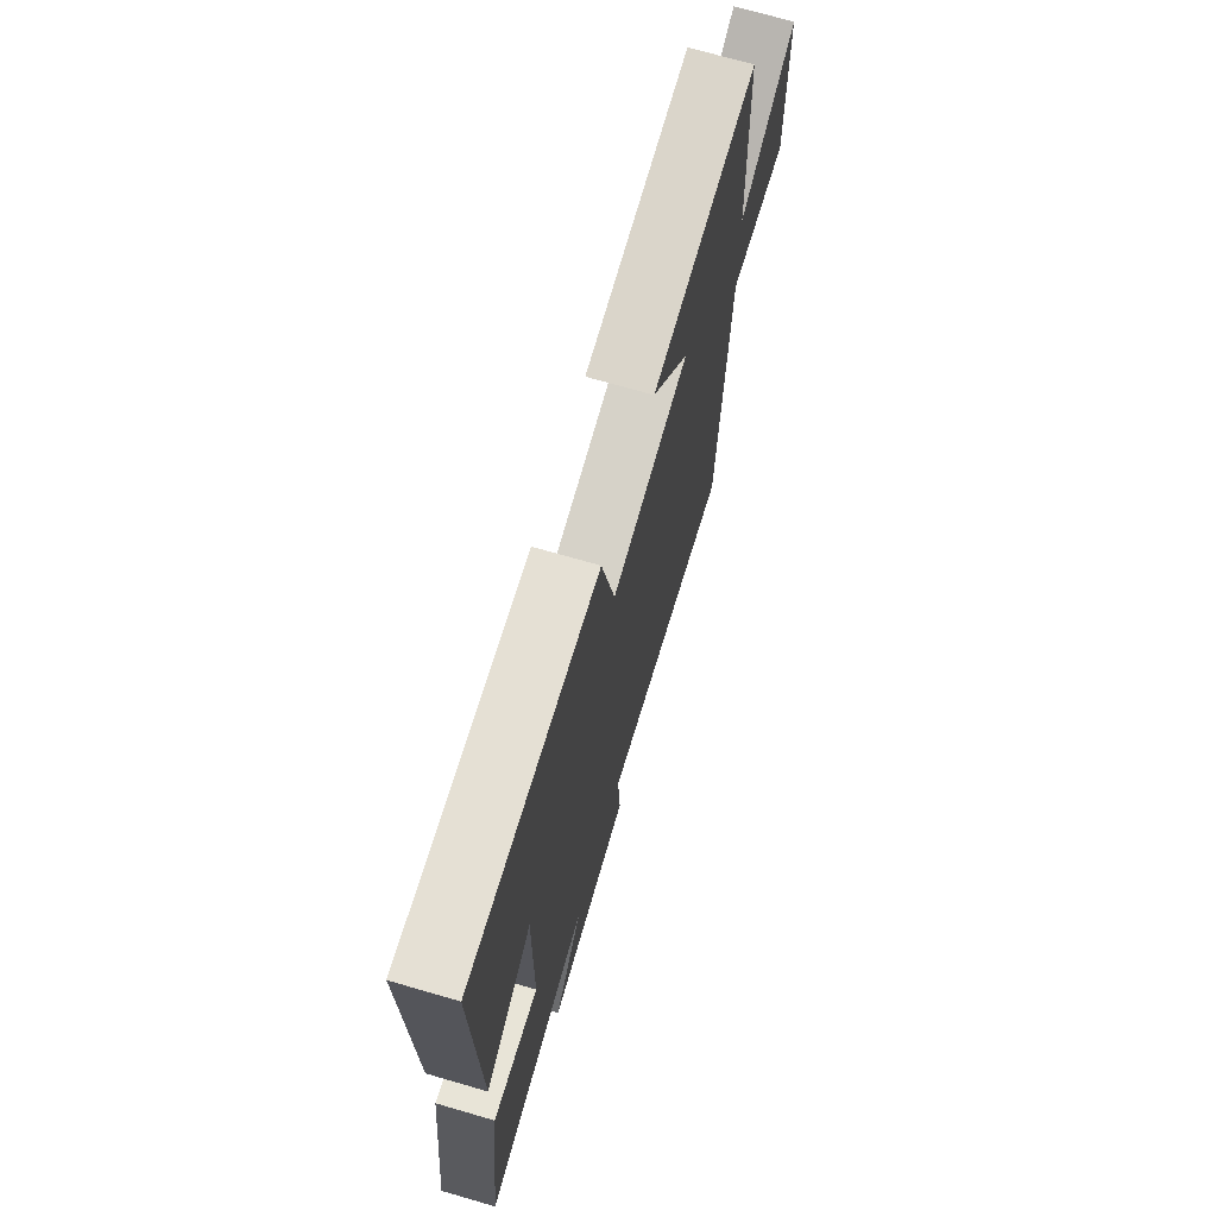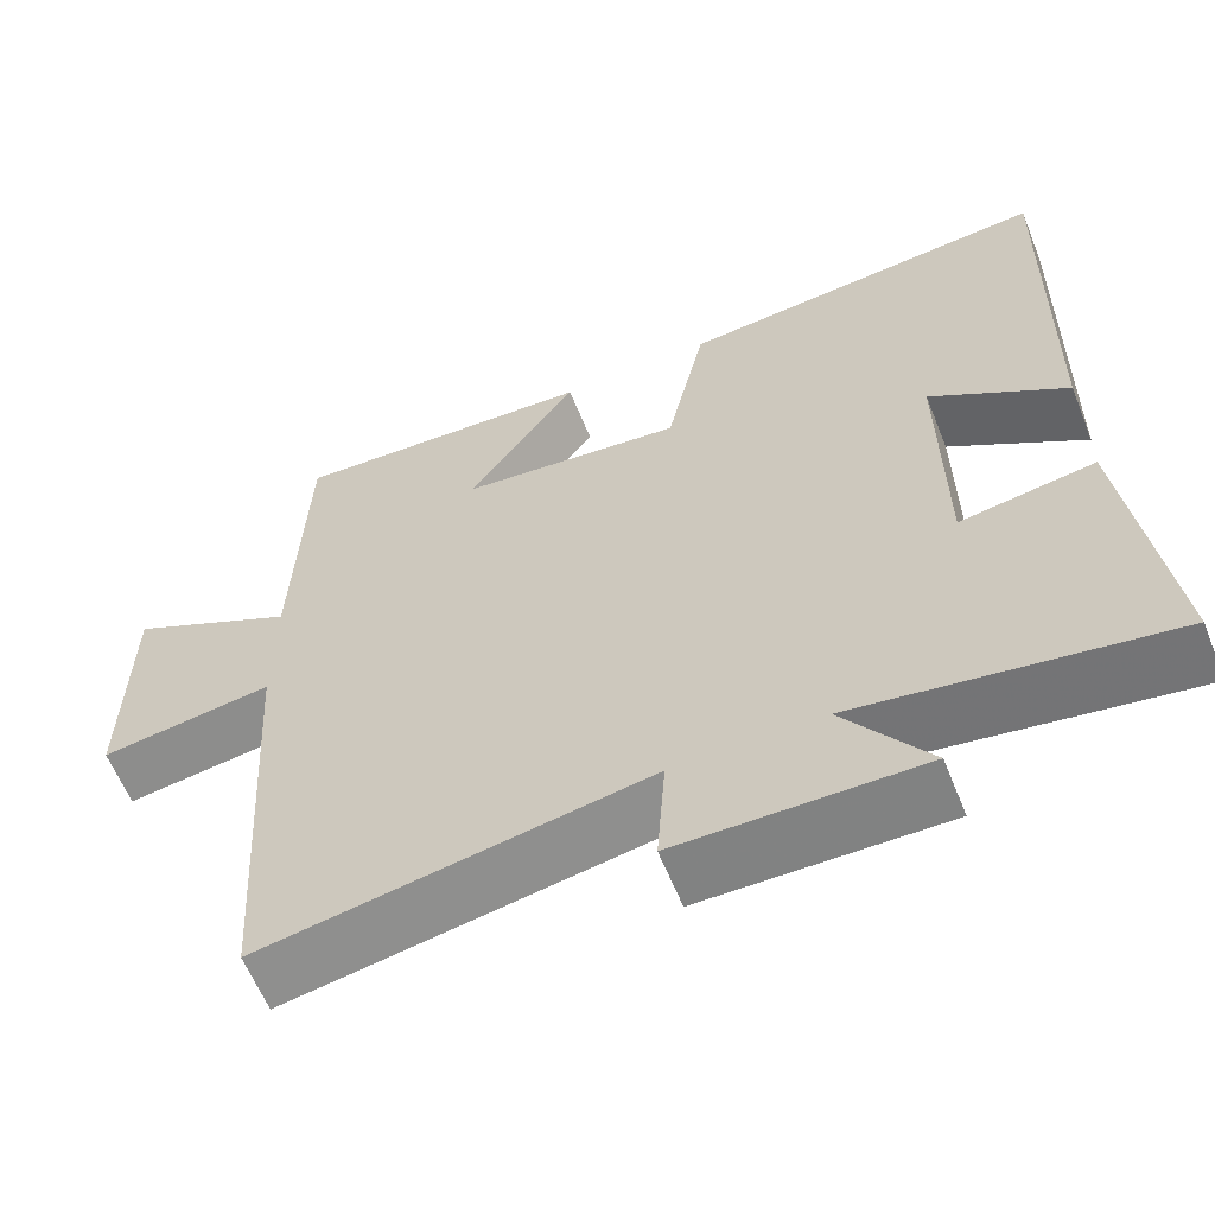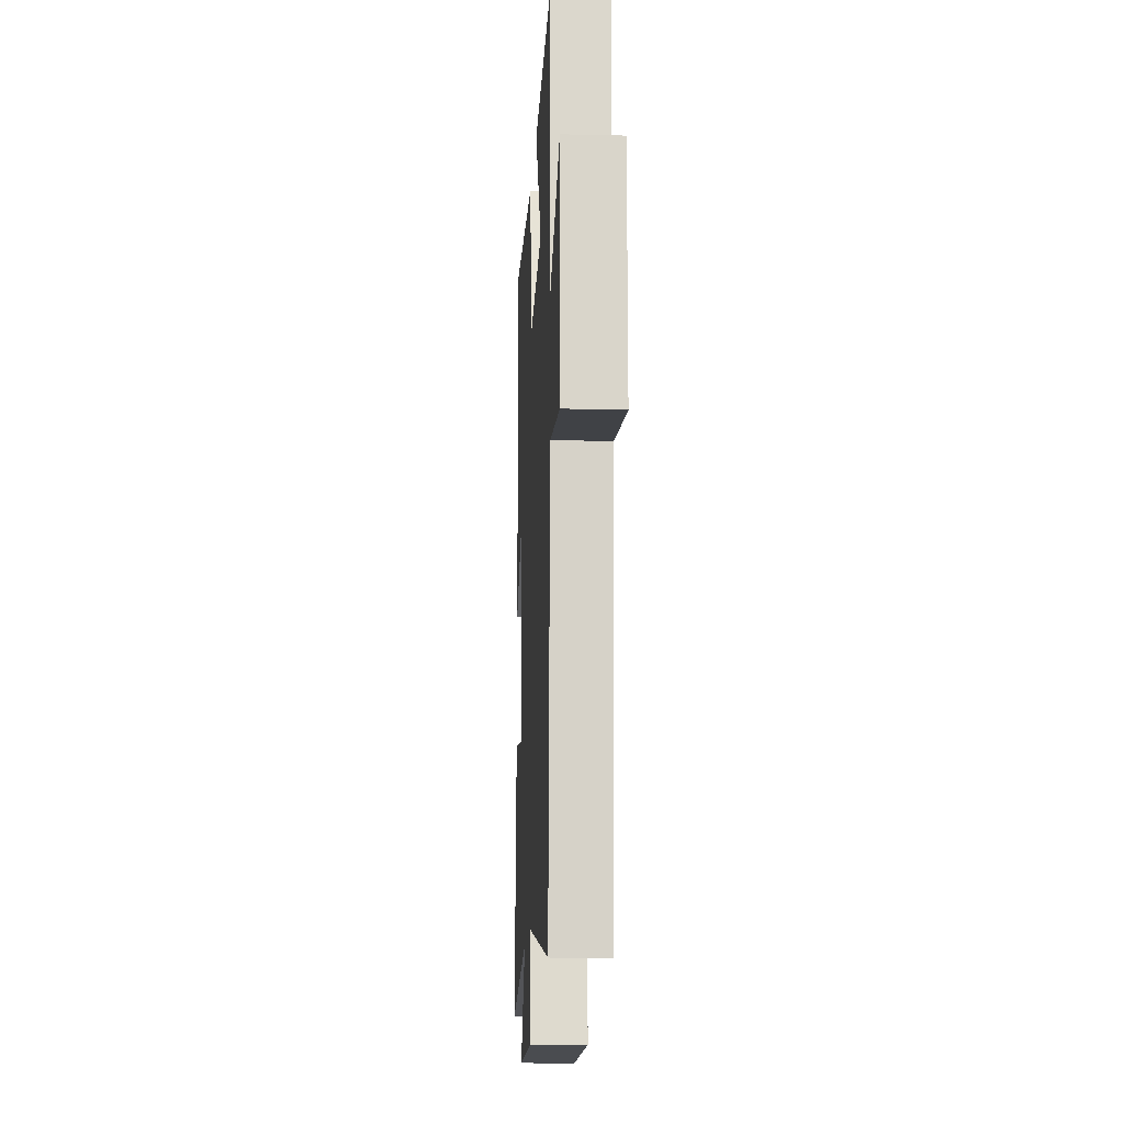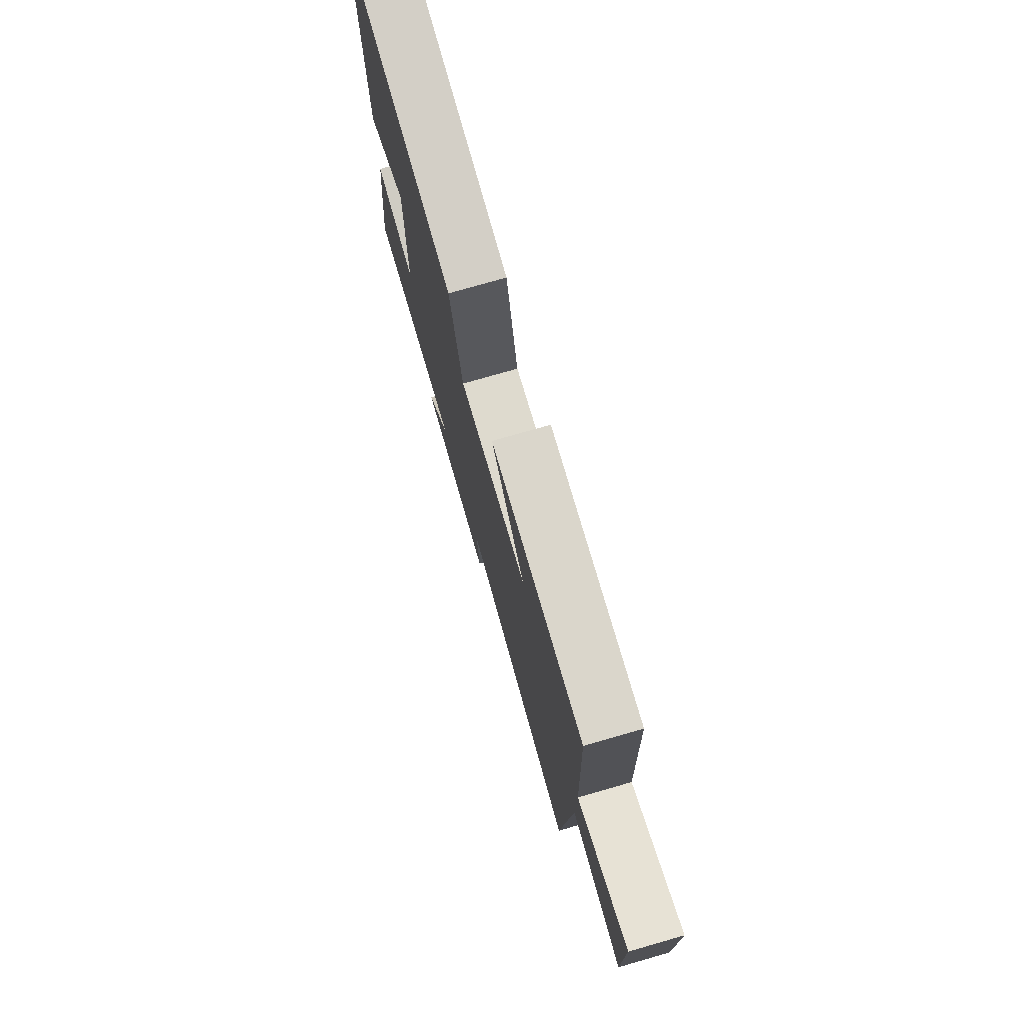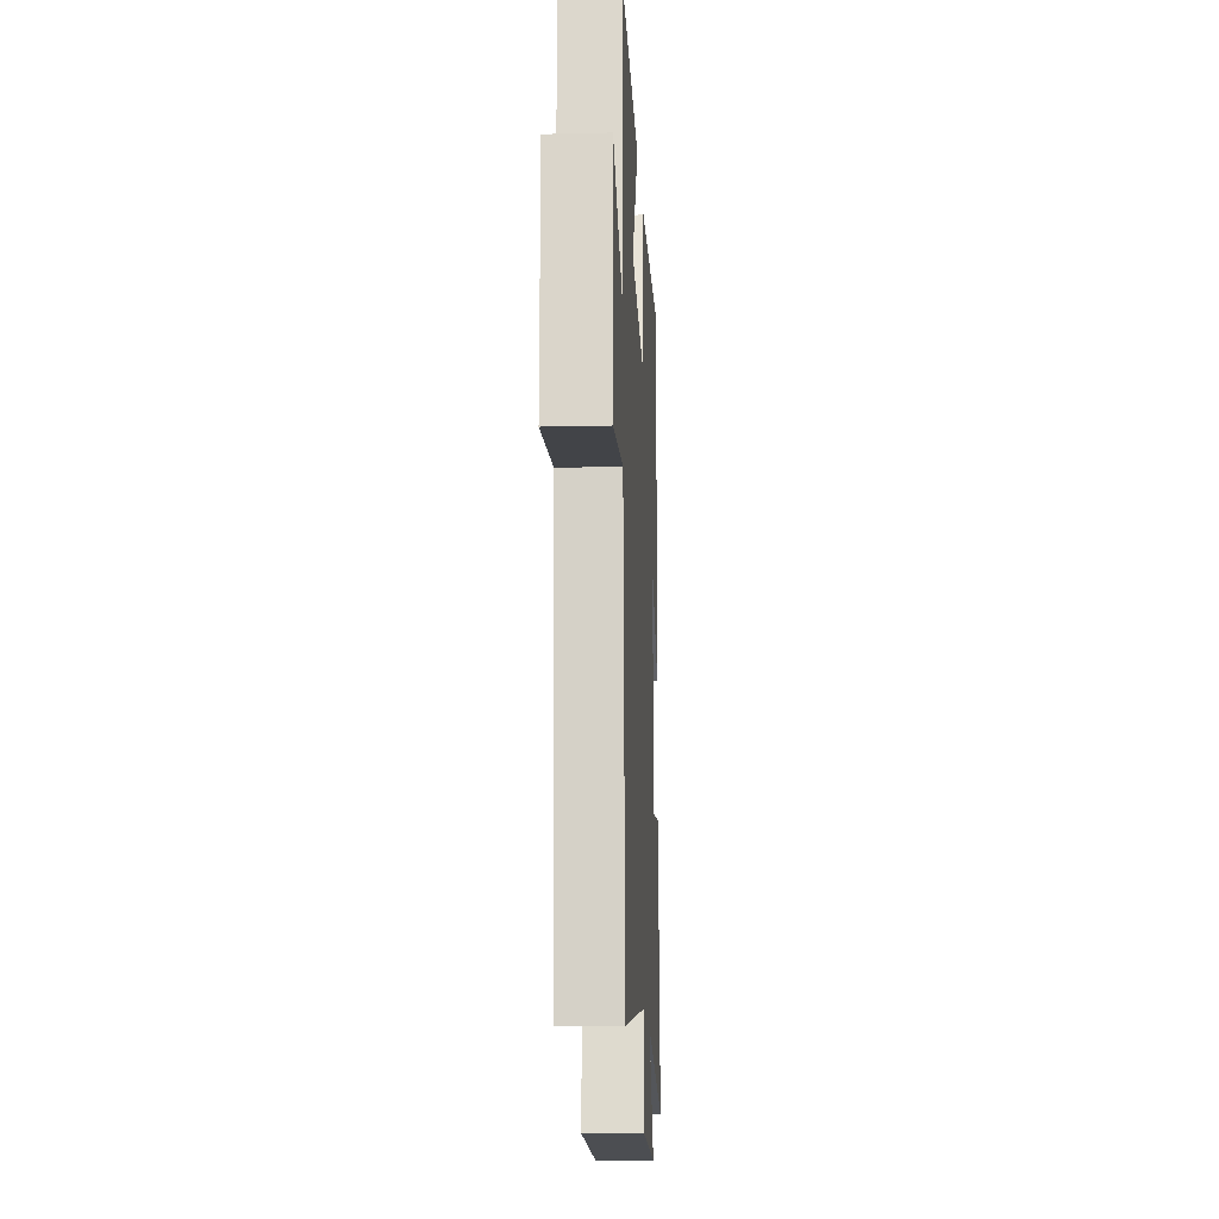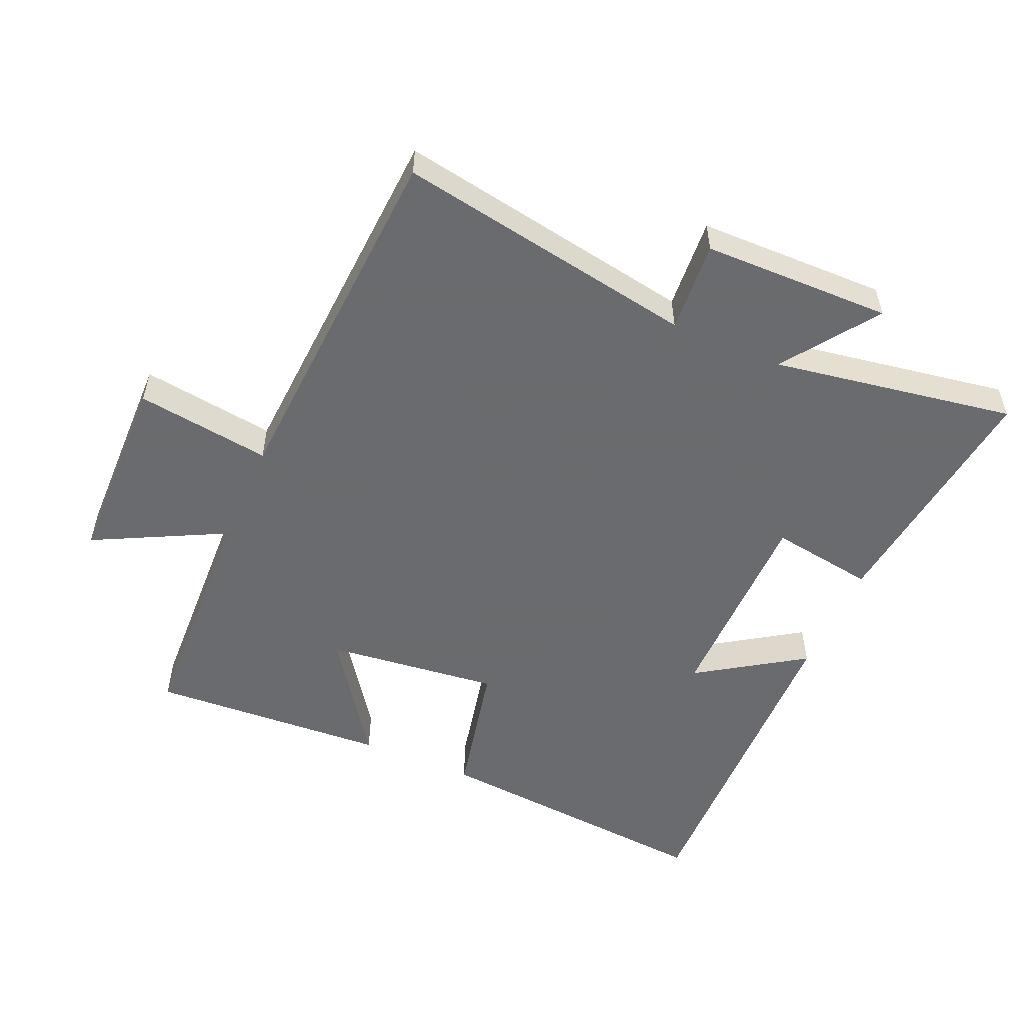
<metadata>
{"format":"obj","ext":"obj","renderer":"f3d","projection":"perspective","resolution":1024,"background":"white","views":[{"elev":70.8,"azim":-73.8,"up":"+Z"},{"elev":-61.0,"azim":-158.1,"up":"+Z"},{"elev":-14.2,"azim":87.0,"up":"+Z"},{"elev":76.7,"azim":74.0,"up":"+Z"},{"elev":-15.8,"azim":92.9,"up":"+Z"},{"elev":-53.3,"azim":156.6,"up":"+Y"}]}
</metadata>
<code>
v -0.511 0.07 0.54
v -0.065 0.07 0.5
v -0.018 0.07 0.283
v 0.25 0.07 0.313
v 0.119 0.07 0.5
v 0.486 0.07 0.521
v 0.5 0.07 0.149
v 0.703 0.07 0.252
v 0.707 0.07 -0.05
v 0.5 0.07 -0.021
v 0.465 0.07 -0.581
v 0.004 0.07 -0.5
v 0.014 0.07 -0.64
v -0.276 0.07 -0.644
v -0.174 0.07 -0.5
v -0.547 0.07 -0.561
v -0.5 0.07 -0.179
v -0.339 0.07 -0.204
v -0.337 0.07 0.118
v -0.5 0.07 0.011
v -0.511 0 0.54
v -0.065 0 0.5
v -0.018 0 0.283
v 0.25 0 0.313
v 0.119 0 0.5
v 0.486 0 0.521
v 0.5 0 0.149
v 0.703 0 0.252
v 0.707 0 -0.05
v 0.5 0 -0.021
v 0.465 0 -0.581
v 0.004 0 -0.5
v 0.014 0 -0.64
v -0.276 0 -0.644
v -0.174 0 -0.5
v -0.547 0 -0.561
v -0.5 0 -0.179
v -0.339 0 -0.204
v -0.337 0 0.118
v -0.5 0 0.011
f 19 20 1 2
f 18 19 2 3
f 15 16 17 18
f 15 18 3 4
f 12 13 14 15
f 12 15 4
f 10 11 12 4
f 7 8 9 10
f 6 7 10
f 5 6 10
f 4 5 10
f 22 21 40 39
f 23 22 39 38
f 38 37 36 35
f 24 23 38 35
f 35 34 33 32
f 24 35 32
f 24 32 31 30
f 30 29 28 27
f 30 27 26
f 30 26 25
f 30 25 24
f 1 21 22 2
f 2 22 23 3
f 3 23 24 4
f 4 24 25 5
f 5 25 26 6
f 6 26 27 7
f 7 27 28 8
f 8 28 29 9
f 9 29 30 10
f 10 30 31 11
f 11 31 32 12
f 12 32 33 13
f 13 33 34 14
f 14 34 35 15
f 15 35 36 16
f 16 36 37 17
f 17 37 38 18
f 18 38 39 19
f 19 39 40 20
f 20 40 21 1

</code>
